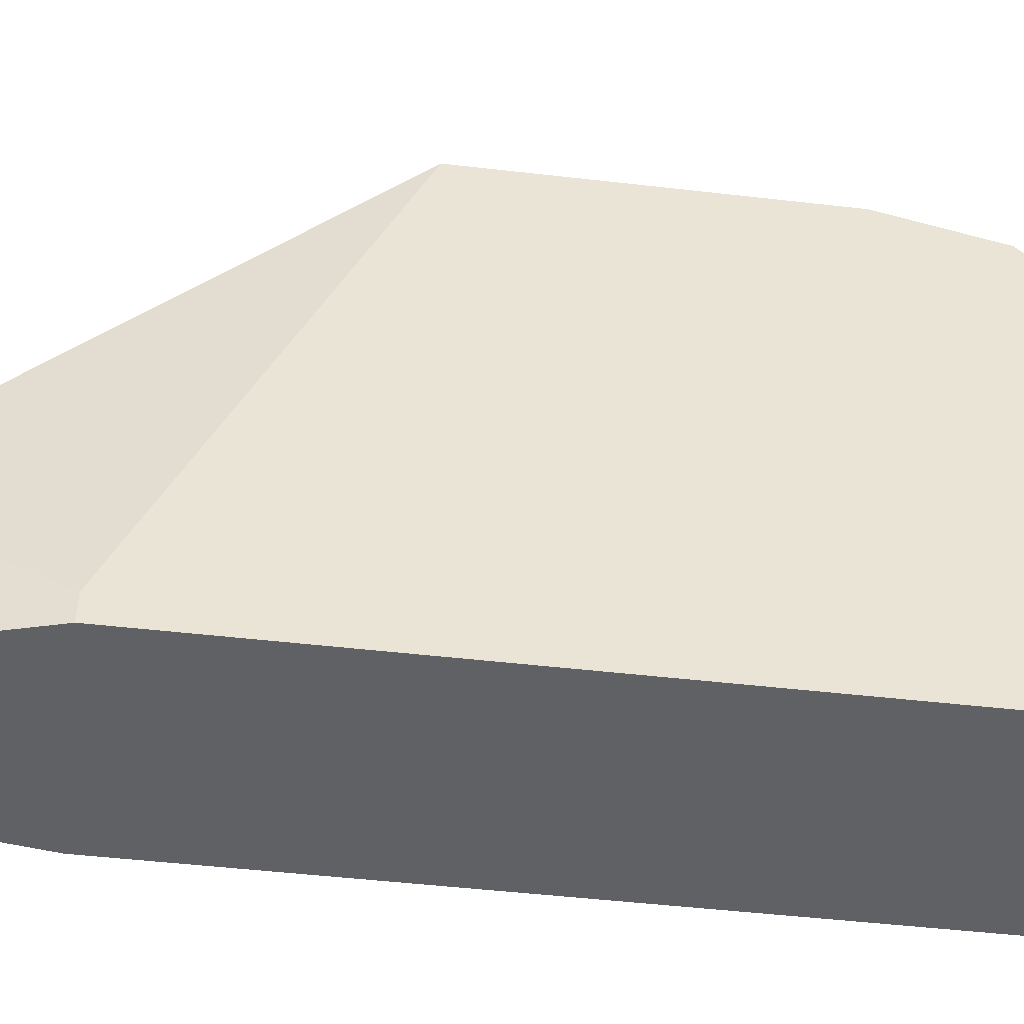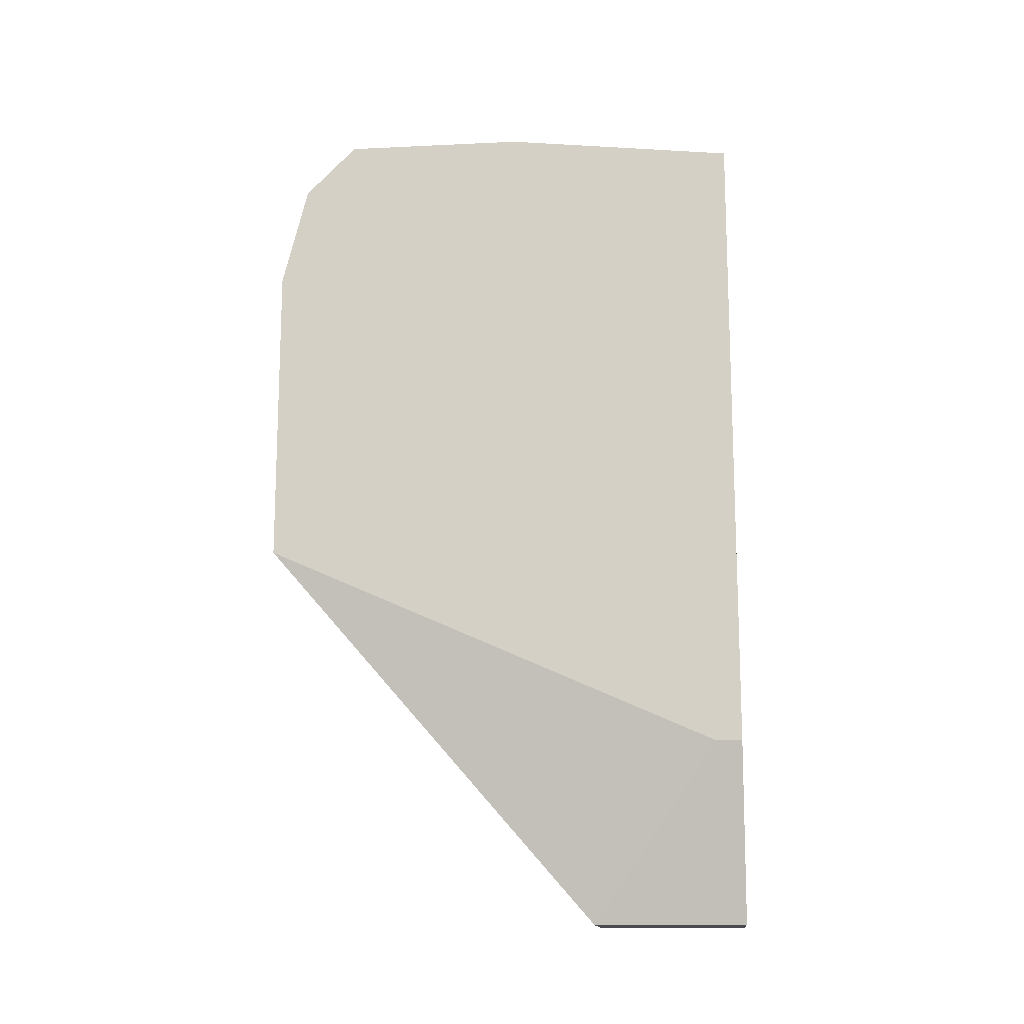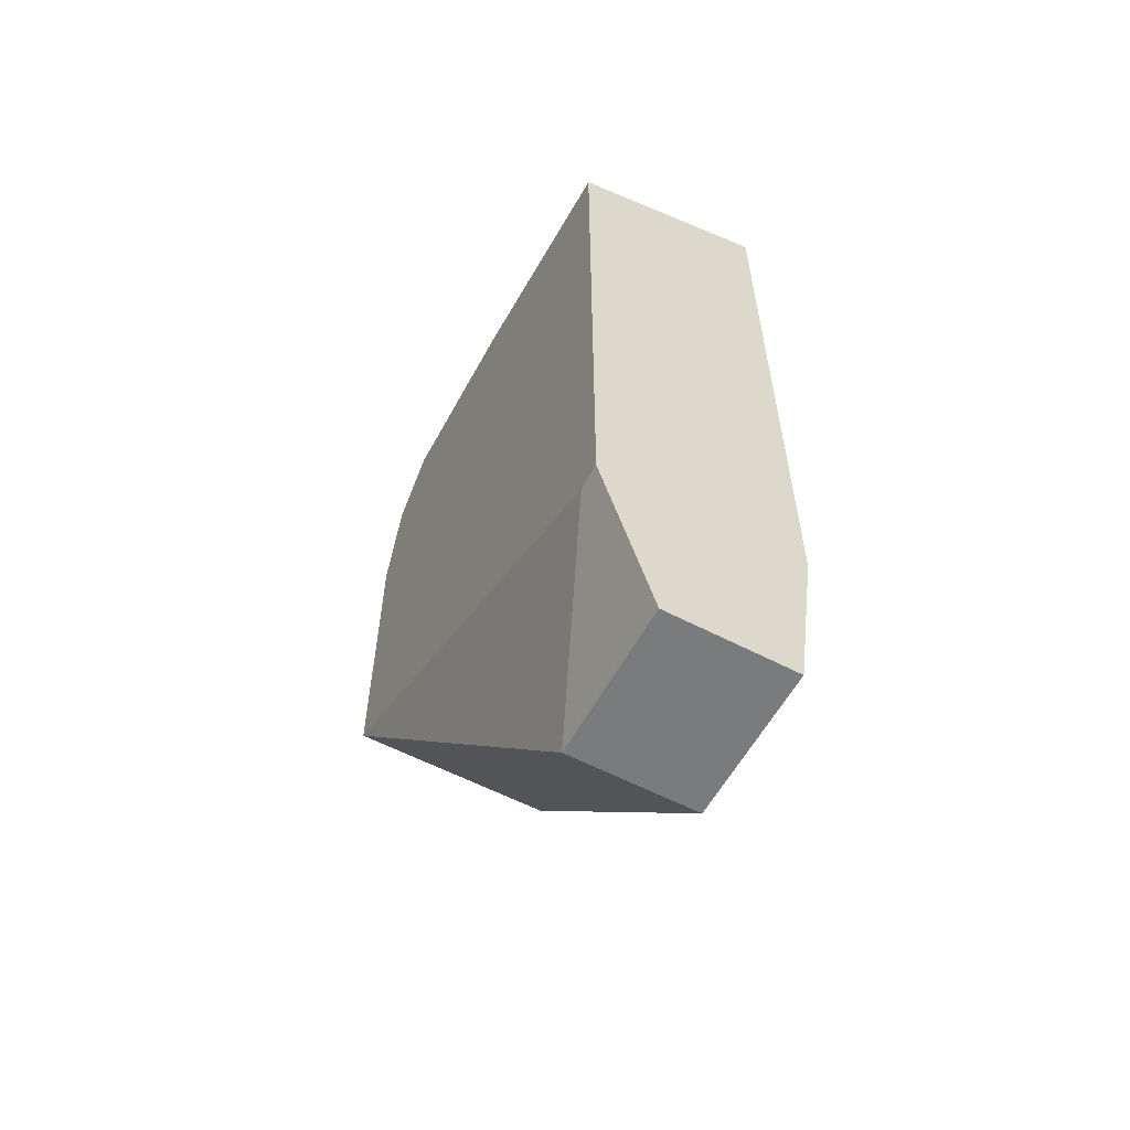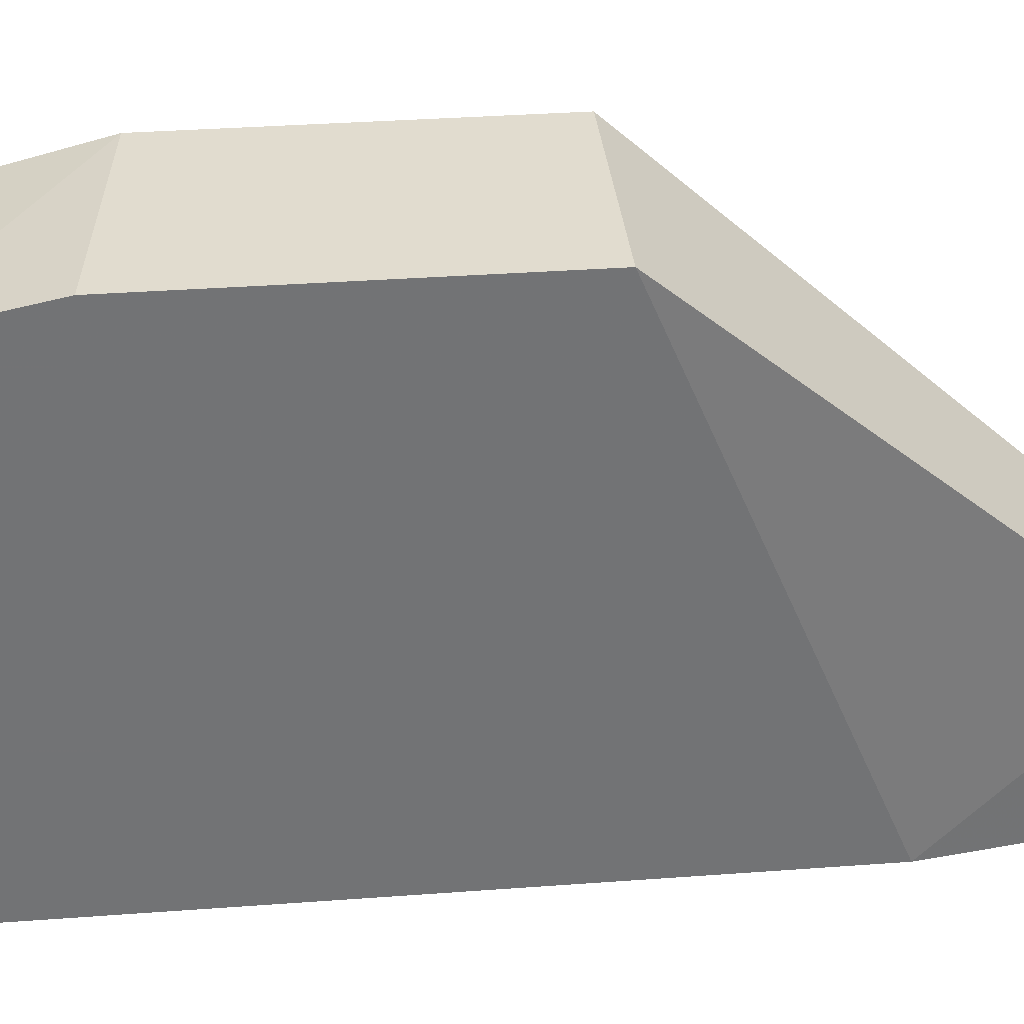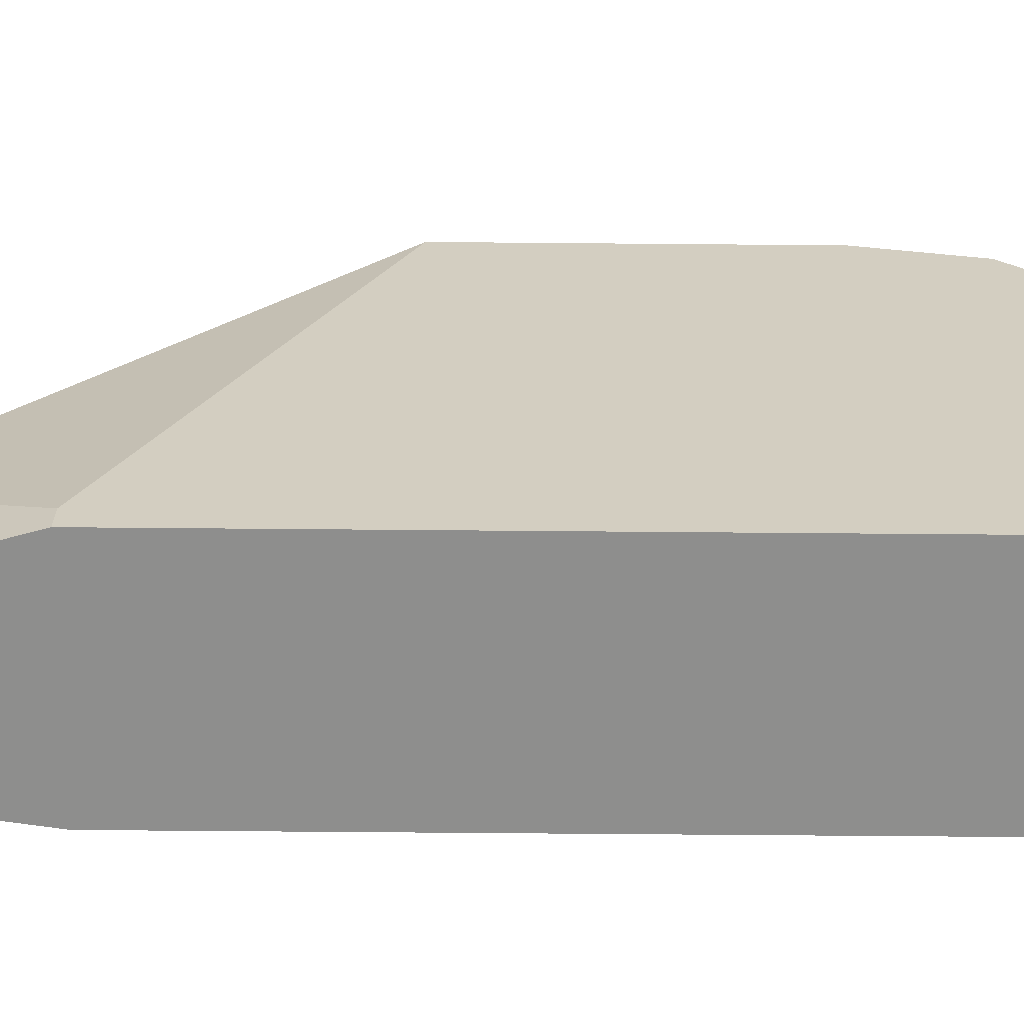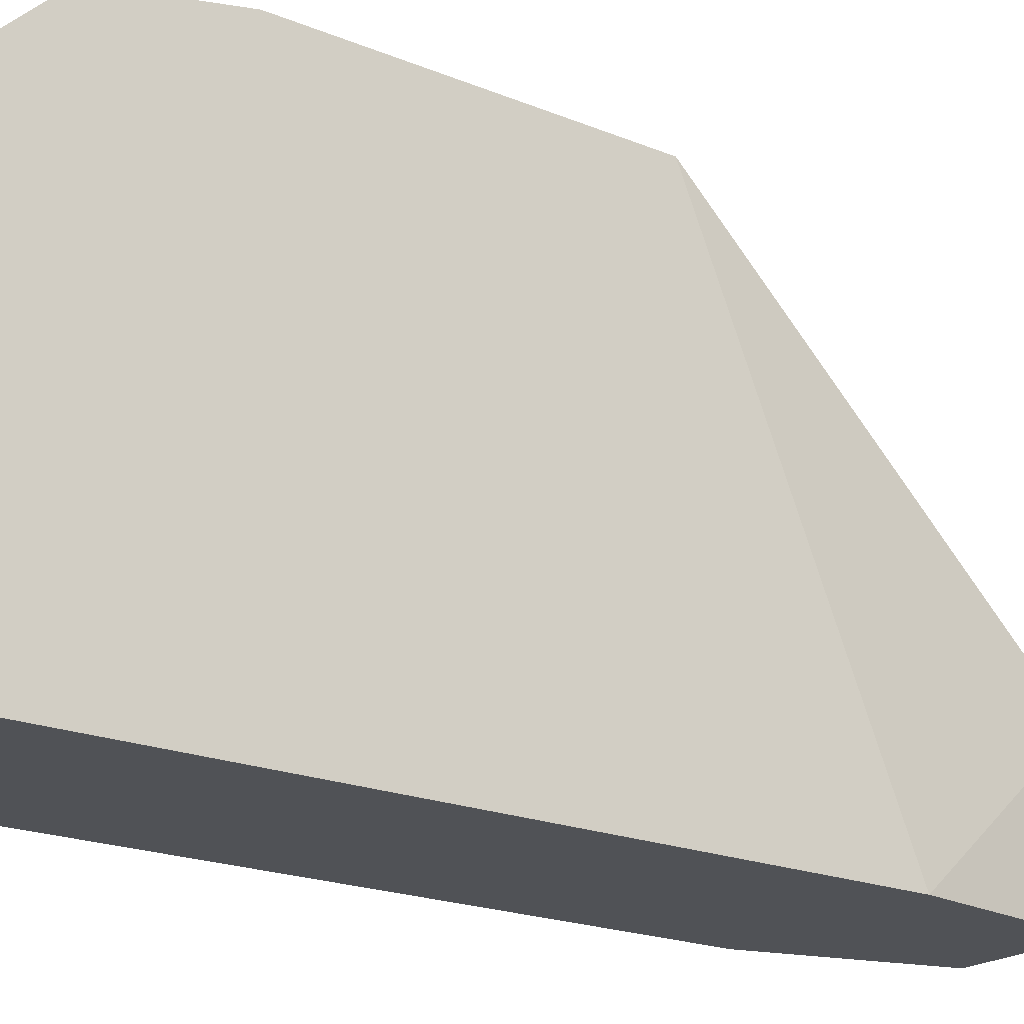
<metadata>
{"format":"obj","ext":"obj","renderer":"f3d","projection":"perspective","resolution":1024,"background":"white","views":[{"elev":-47.4,"azim":-97.5,"up":"+Y"},{"elev":-14.3,"azim":-84.0,"up":"+Z"},{"elev":-58.3,"azim":-28.4,"up":"+Z"},{"elev":34.5,"azim":84.3,"up":"+Y"},{"elev":-64.8,"azim":-90.5,"up":"+Y"},{"elev":-20.8,"azim":53.8,"up":"+Y"}]}
</metadata>
<code>
v 0.006577 0.02413 0.01335
v 0.006577 0.004488 0.01212
v 0.006577 0.004488 -0.02103
v 0.006577 0.005717 0.01335
v 0.006577 0.02659 0.01089
v 0.006577 0.02782 -0.01121
v 0.006577 0.02782 0.004748
v -0.003243 0.02413 0.01089
v -0.003243 0.004488 0.009661
v -0.003243 0.004488 -0.02103
v -0.003243 0.005717 -0.02103
v -0.003243 0.01554 0.01089
v -0.003243 0.02659 0.008433
v -0.003243 0.02782 0.00352
v -0.003243 0.02782 -0.01121
v 0.005349 0.02413 0.01335
v 0.005349 0.004488 -0.02963
v 0.005349 0.005717 0.01335
v 0.005349 0.01186 -0.02963
v -0.000787 0.004488 -0.02963
v -0.000787 0.01186 -0.02963
v 0.004121 0.0229 0.01335
f 2 1 4
f 20 17 2
f 20 2 9
f 15 9 13
f 17 20 21
f 15 6 21
f 20 9 10
f 9 15 10
f 21 20 10
f 6 15 7
f 2 6 7
f 2 17 3
f 6 2 3
f 6 3 19
f 17 21 19
f 21 6 19
f 3 17 19
f 16 13 8
f 13 9 8
f 9 2 18
f 13 16 5
f 2 7 5
f 5 7 14
f 15 13 14
f 7 15 14
f 13 5 14
f 16 18 1
f 5 16 1
f 2 5 1
f 8 9 12
f 9 18 12
f 12 18 22
f 16 8 22
f 18 16 22
f 8 12 22
f 15 21 11
f 10 15 11
f 21 10 11
f 18 2 4
f 1 18 4

</code>
